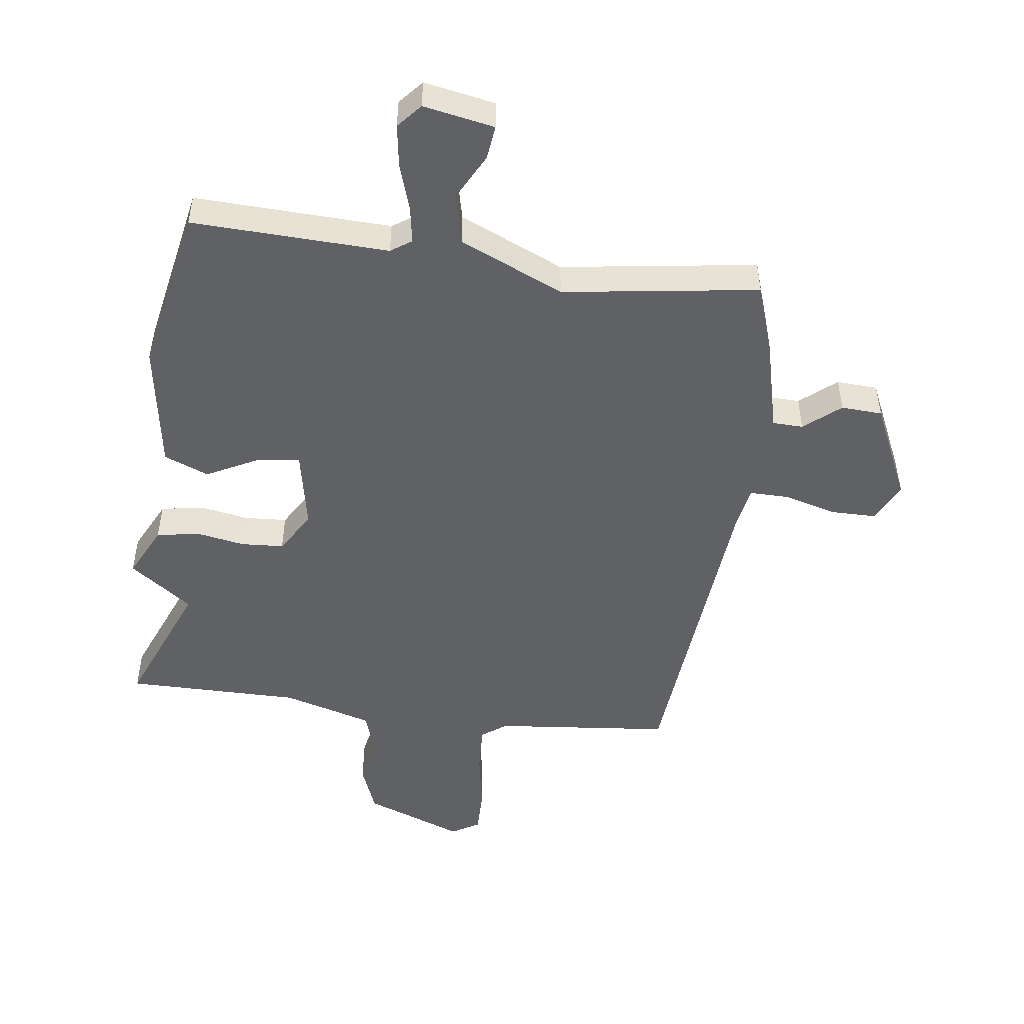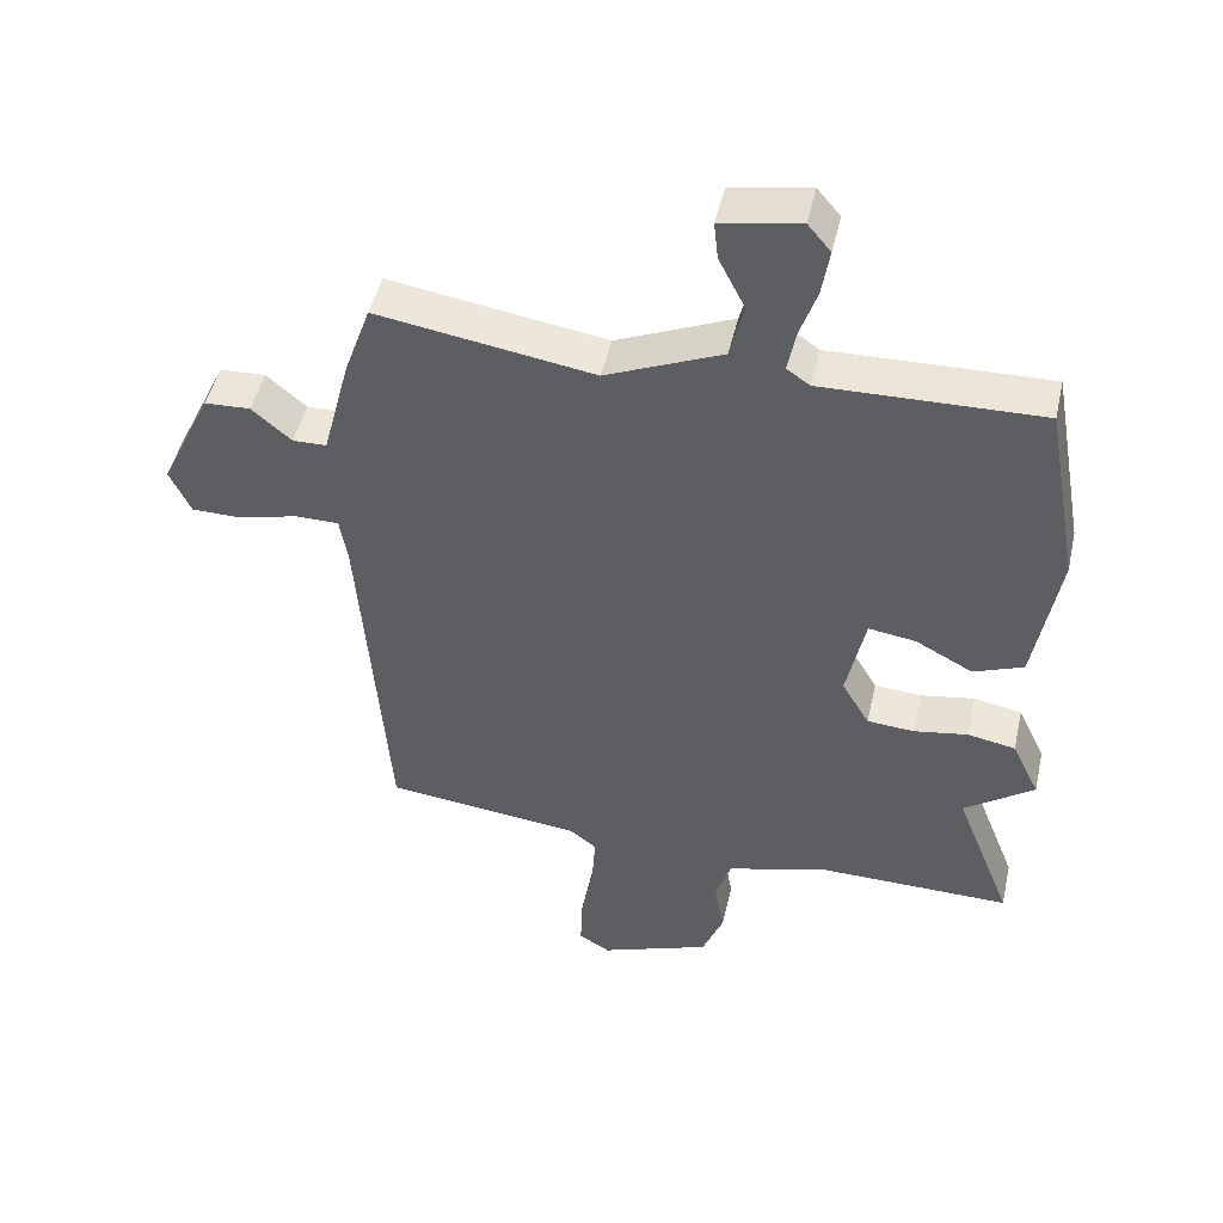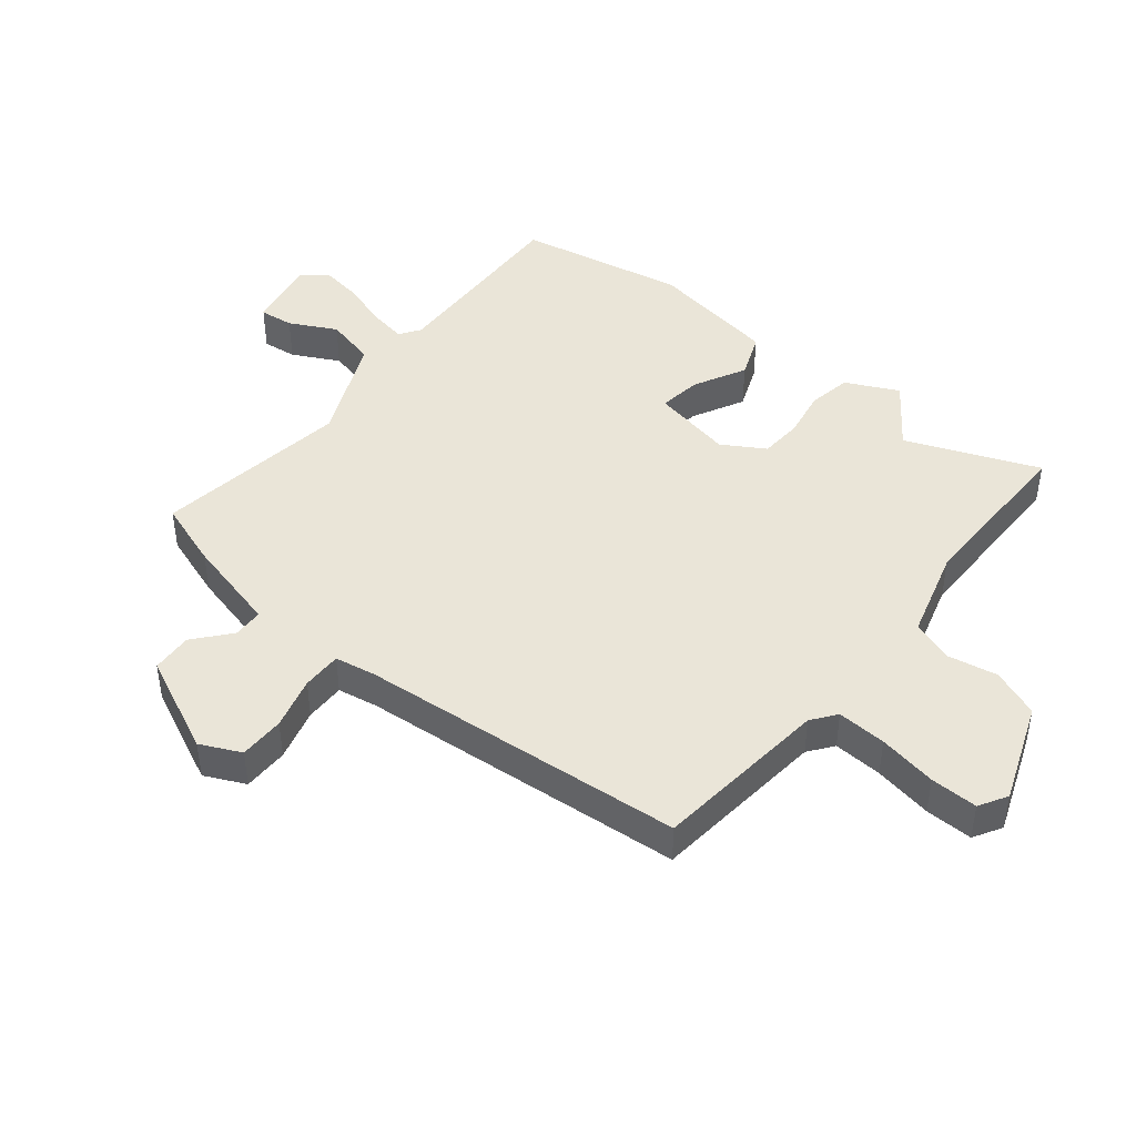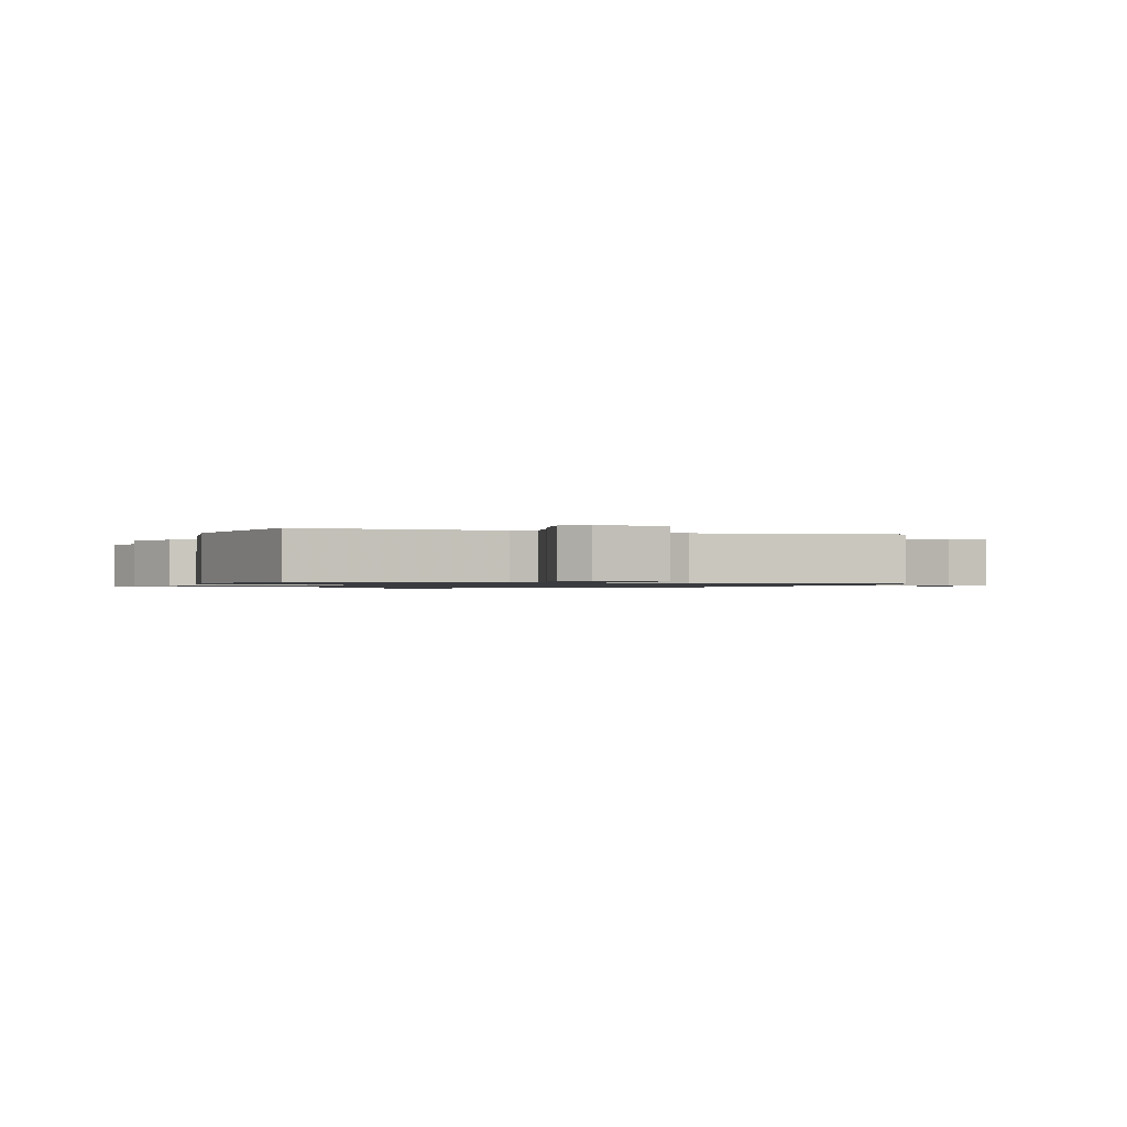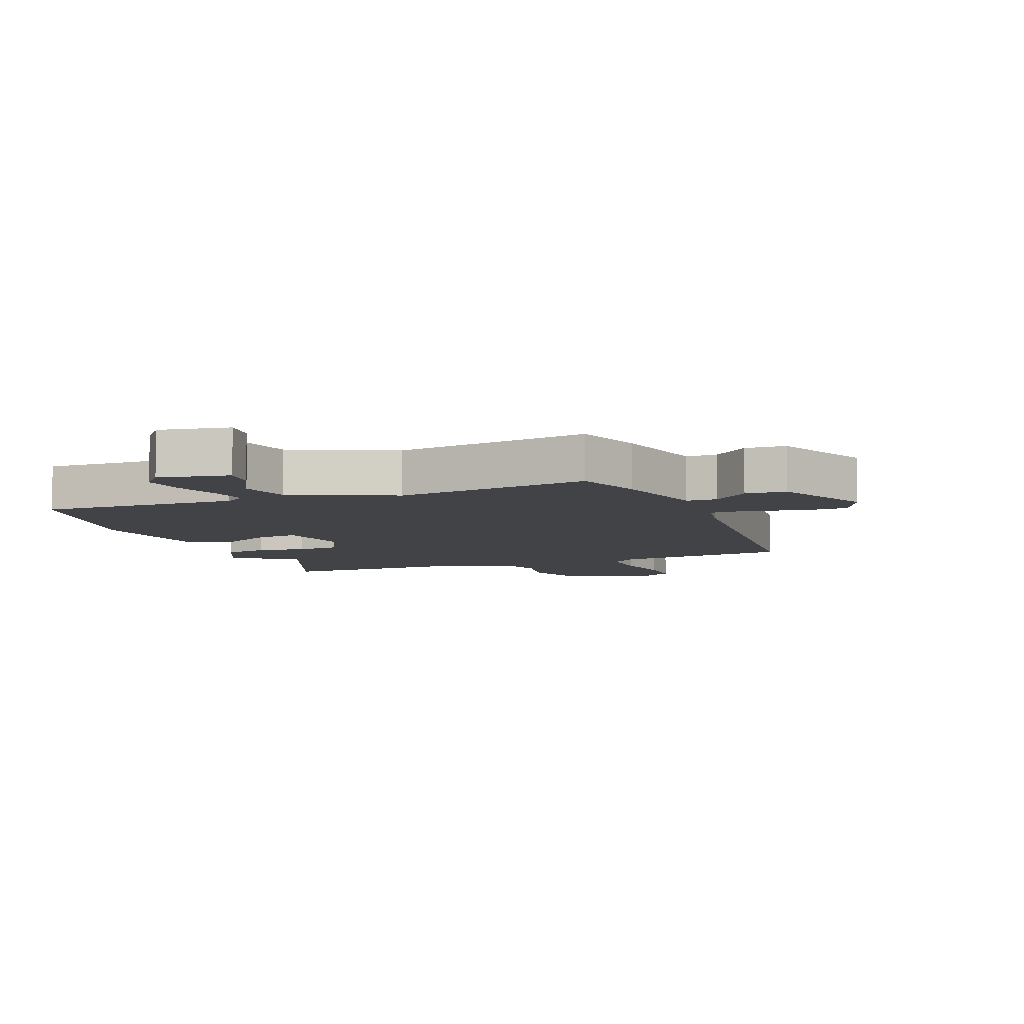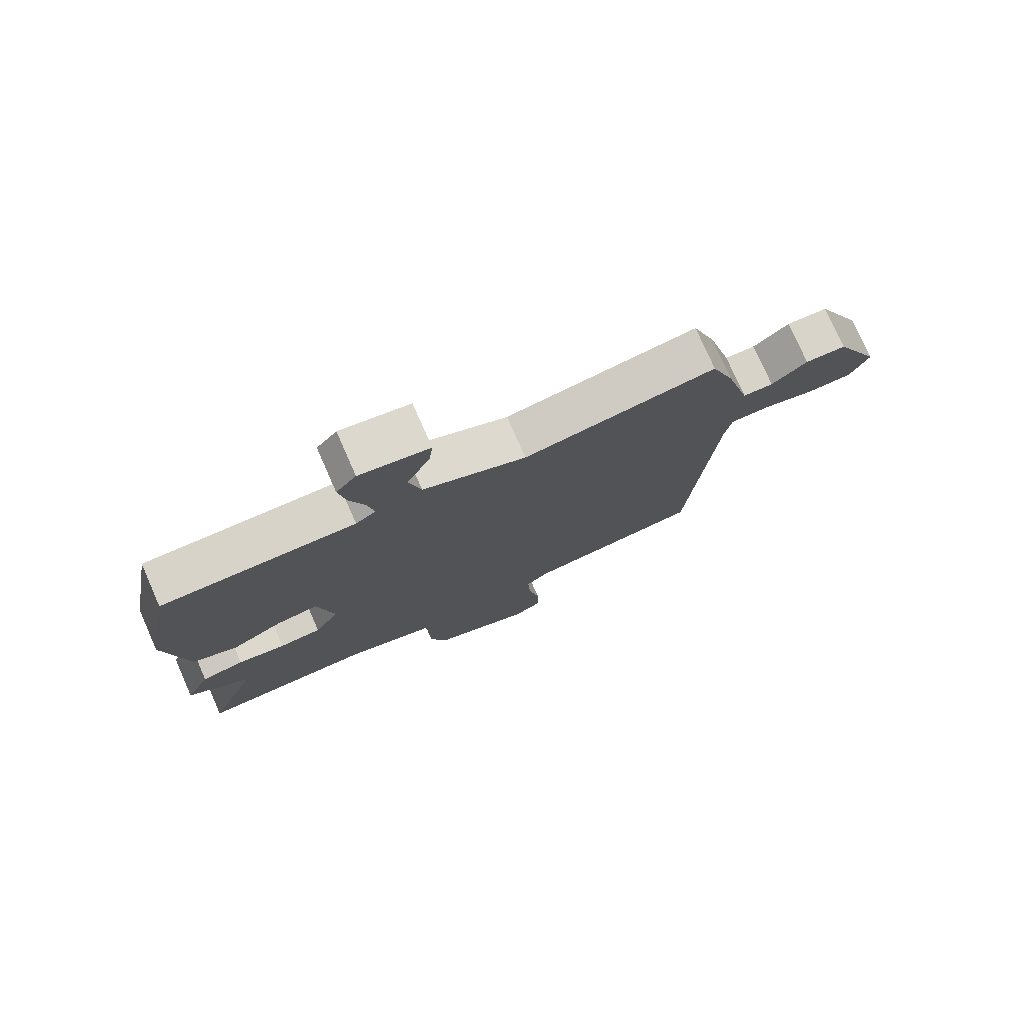
<metadata>
{"format":"obj","ext":"obj","renderer":"f3d","projection":"perspective","resolution":1024,"background":"white","views":[{"elev":-49.5,"azim":-8.2,"up":"+Y"},{"elev":47.7,"azim":-167.3,"up":"+Z"},{"elev":44.7,"azim":128.4,"up":"+Y"},{"elev":-0.9,"azim":-19.9,"up":"+Y"},{"elev":-7.4,"azim":20.7,"up":"+Y"},{"elev":77.0,"azim":-23.8,"up":"+Z"}]}
</metadata>
<code>
v 0.439 0.07 0.505
v 0.477 0.07 0.398
v 0.517 0.07 0.245
v 0.566 0.07 0.244
v 0.623 0.07 0.293
v 0.689 0.07 0.29
v 0.763 0.07 0.135
v 0.733 0.07 0.07
v 0.66 0.07 0.069
v 0.576 0.07 0.091
v 0.512 0.07 0.091
v 0.501 0.07 0.026
v 0.461 0.07 -0.499
v 0.177 0.07 -0.531
v 0.138 0.07 -0.561
v 0.143 0.07 -0.64
v 0.161 0.07 -0.734
v 0.163 0.07 -0.81
v 0.118 0.07 -0.837
v -0.042 0.07 -0.778
v -0.073 0.07 -0.701
v -0.059 0.07 -0.622
v -0.082 0.07 -0.554
v -0.227 0.07 -0.514
v -0.507 0.07 -0.517
v -0.424 0.07 -0.305
v -0.525 0.07 -0.233
v -0.485 0.07 -0.149
v -0.416 0.07 -0.136
v -0.338 0.07 -0.149
v -0.27 0.07 -0.144
v -0.23 0.07 -0.076
v -0.257 0.07 0.054
v -0.325 0.07 0.044
v -0.408 0.07 0
v -0.48 0.07 0.028
v -0.515 0.07 0.234
v -0.466 0.07 0.503
v -0.151 0.07 0.495
v -0.118 0.07 0.518
v -0.129 0.07 0.578
v -0.154 0.07 0.652
v -0.165 0.07 0.72
v -0.132 0.07 0.759
v -0.018 0.07 0.739
v -0.024 0.07 0.684
v -0.062 0.07 0.609
v -0.042 0.07 0.528
v 0.126 0.07 0.456
v 0.439 0 0.505
v 0.477 0 0.398
v 0.517 0 0.245
v 0.566 0 0.244
v 0.623 0 0.293
v 0.689 0 0.29
v 0.763 0 0.135
v 0.733 0 0.07
v 0.66 0 0.069
v 0.576 0 0.091
v 0.512 0 0.091
v 0.501 0 0.026
v 0.461 0 -0.499
v 0.177 0 -0.531
v 0.138 0 -0.561
v 0.143 0 -0.64
v 0.161 0 -0.734
v 0.163 0 -0.81
v 0.118 0 -0.837
v -0.042 0 -0.778
v -0.073 0 -0.701
v -0.059 0 -0.622
v -0.082 0 -0.554
v -0.227 0 -0.514
v -0.507 0 -0.517
v -0.424 0 -0.305
v -0.525 0 -0.233
v -0.485 0 -0.149
v -0.416 0 -0.136
v -0.338 0 -0.149
v -0.27 0 -0.144
v -0.23 0 -0.076
v -0.257 0 0.054
v -0.325 0 0.044
v -0.408 0 0
v -0.48 0 0.028
v -0.515 0 0.234
v -0.466 0 0.503
v -0.151 0 0.495
v -0.118 0 0.518
v -0.129 0 0.578
v -0.154 0 0.652
v -0.165 0 0.72
v -0.132 0 0.759
v -0.018 0 0.739
v -0.024 0 0.684
v -0.062 0 0.609
v -0.042 0 0.528
v 0.126 0 0.456
f 44 45 46 47
f 44 47 48
f 41 42 43 44
f 40 41 44 48
f 39 40 48 49
f 37 38 39 49
f 34 35 36 37
f 33 34 37 49
f 27 28 29 30
f 26 27 30 31
f 24 25 26 31
f 23 24 31 32
f 19 20 21 22
f 16 17 18 19
f 15 16 19 22
f 14 15 22 23
f 12 13 14 23
f 7 8 9 10
f 7 10 11
f 4 5 6 7
f 3 4 7 11
f 23 32 33 49
f 11 12 23 49
f 3 11 49
f 1 2 3 49
f 96 95 94 93
f 97 96 93
f 93 92 91 90
f 97 93 90 89
f 98 97 89 88
f 98 88 87 86
f 86 85 84 83
f 98 86 83 82
f 79 78 77 76
f 80 79 76 75
f 80 75 74 73
f 81 80 73 72
f 71 70 69 68
f 68 67 66 65
f 71 68 65 64
f 72 71 64 63
f 72 63 62 61
f 59 58 57 56
f 60 59 56
f 56 55 54 53
f 60 56 53 52
f 98 82 81 72
f 98 72 61 60
f 98 60 52
f 98 52 51 50
f 1 50 51 2
f 2 51 52 3
f 3 52 53 4
f 4 53 54 5
f 5 54 55 6
f 6 55 56 7
f 7 56 57 8
f 8 57 58 9
f 9 58 59 10
f 10 59 60 11
f 11 60 61 12
f 12 61 62 13
f 13 62 63 14
f 14 63 64 15
f 15 64 65 16
f 16 65 66 17
f 17 66 67 18
f 18 67 68 19
f 19 68 69 20
f 20 69 70 21
f 21 70 71 22
f 22 71 72 23
f 23 72 73 24
f 24 73 74 25
f 25 74 75 26
f 26 75 76 27
f 27 76 77 28
f 28 77 78 29
f 29 78 79 30
f 30 79 80 31
f 31 80 81 32
f 32 81 82 33
f 33 82 83 34
f 34 83 84 35
f 35 84 85 36
f 36 85 86 37
f 37 86 87 38
f 38 87 88 39
f 39 88 89 40
f 40 89 90 41
f 41 90 91 42
f 42 91 92 43
f 43 92 93 44
f 44 93 94 45
f 45 94 95 46
f 46 95 96 47
f 47 96 97 48
f 48 97 98 49
f 49 98 50 1

</code>
